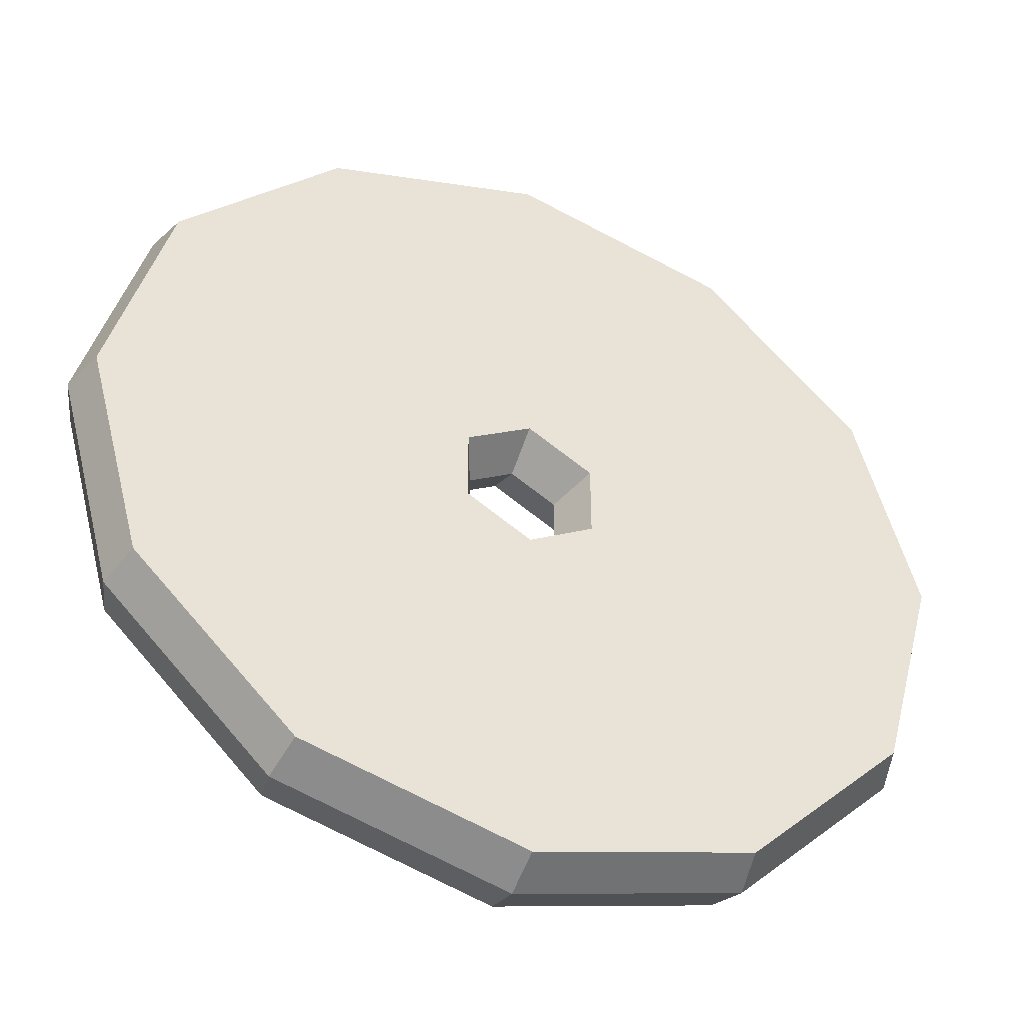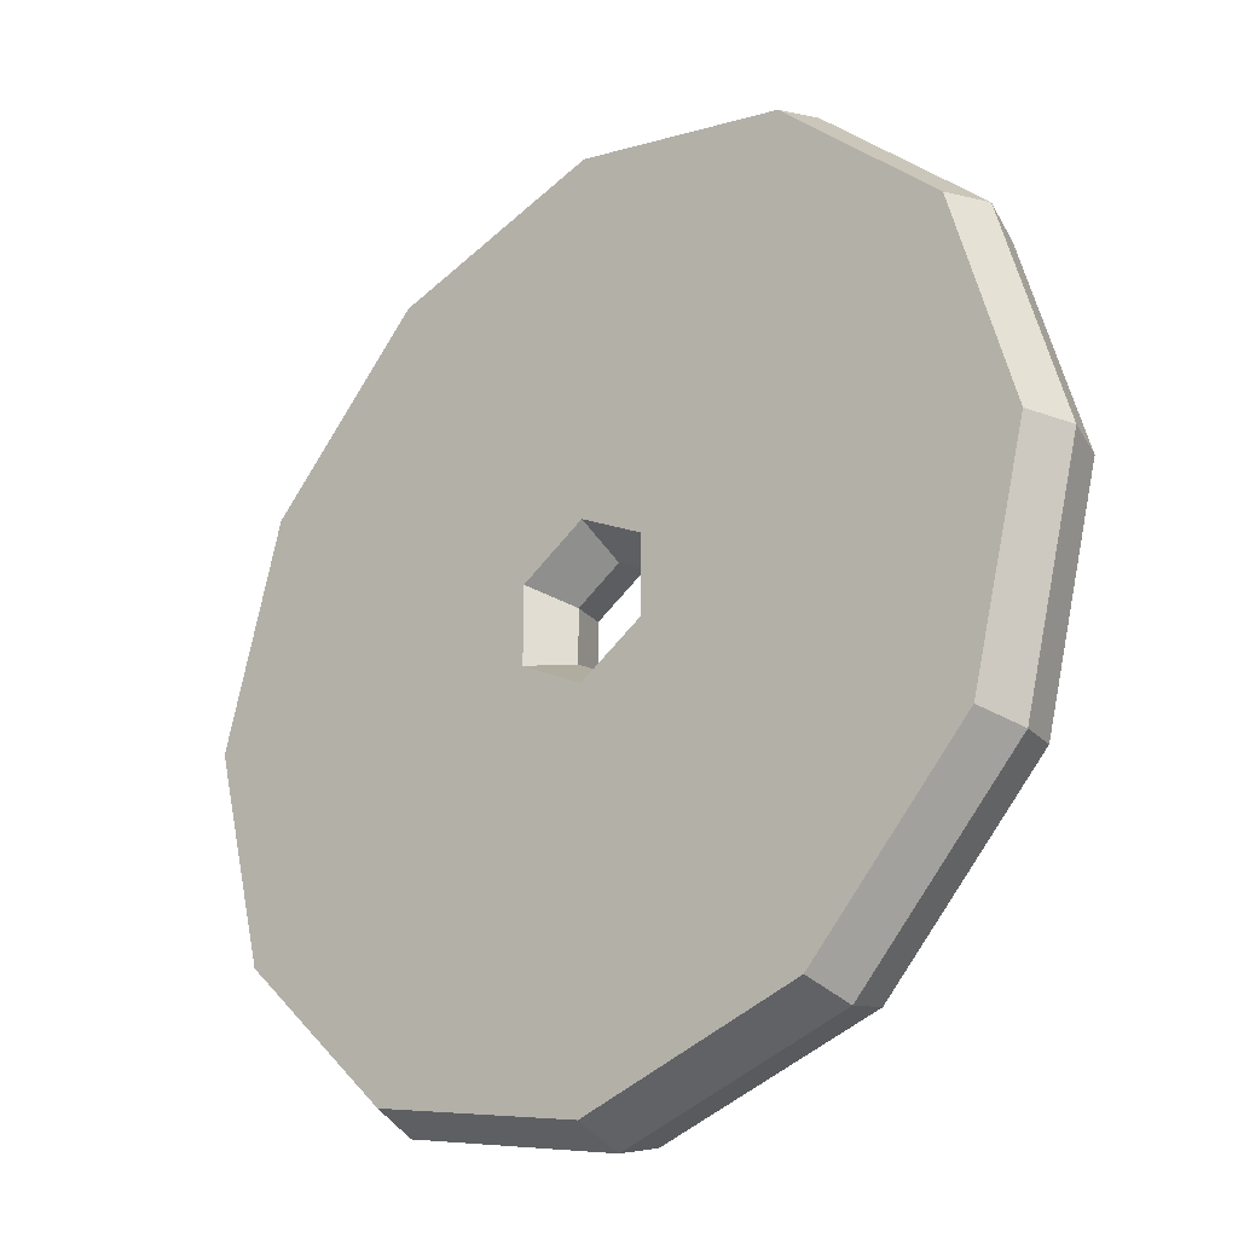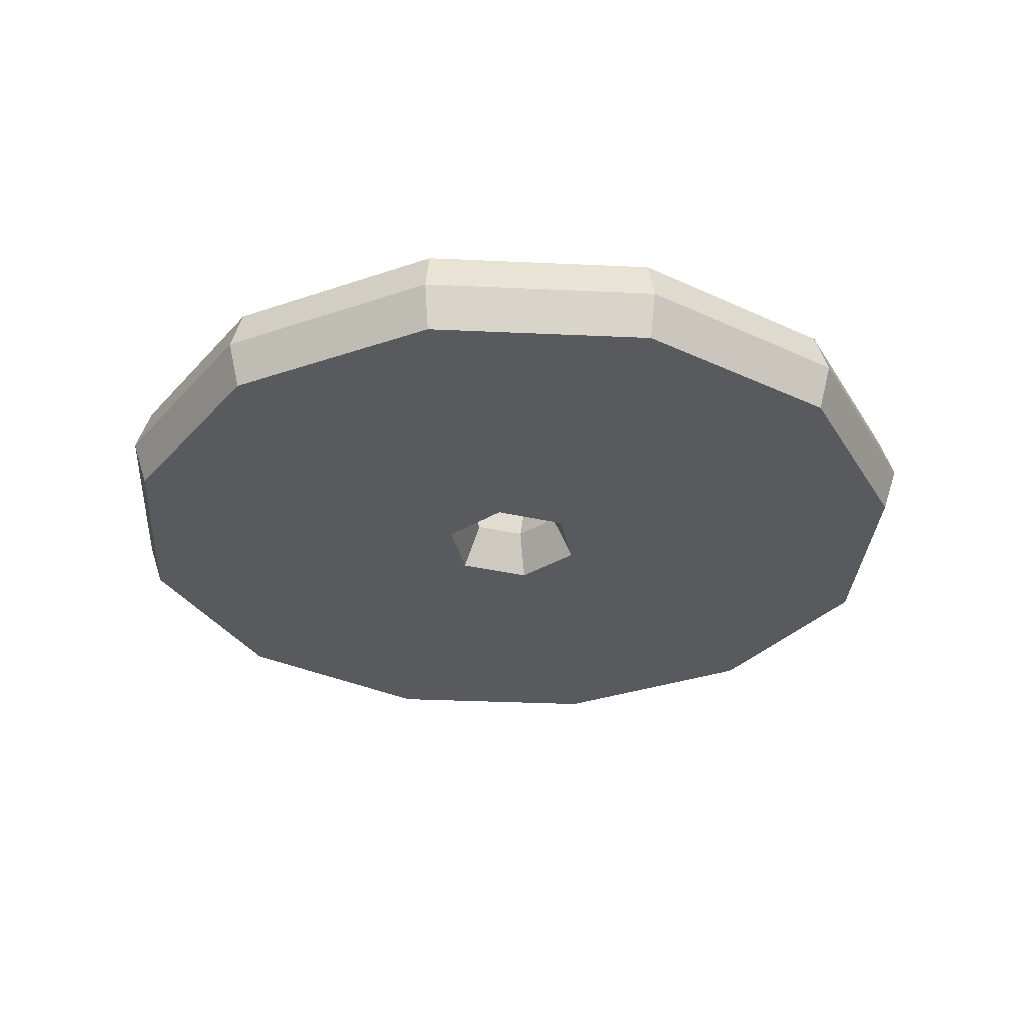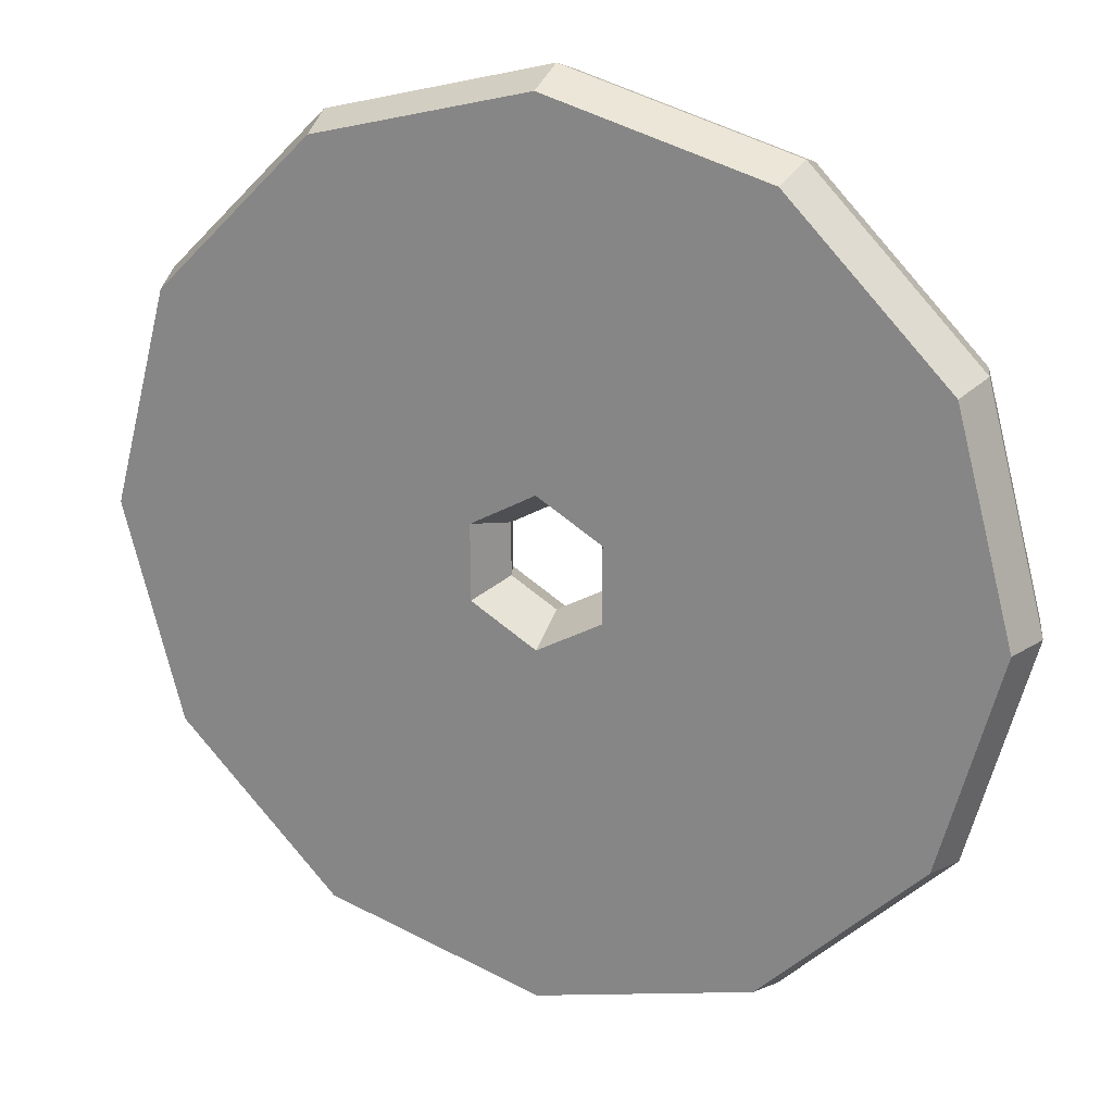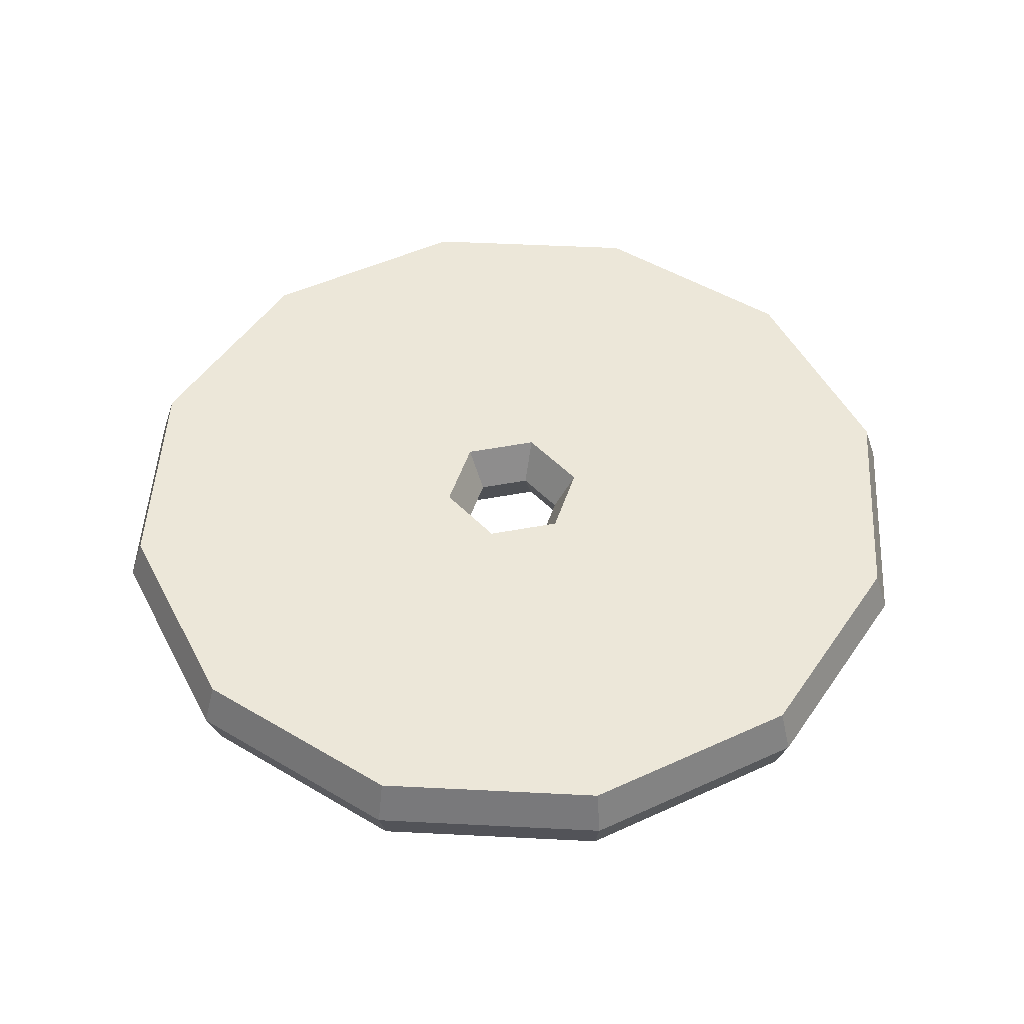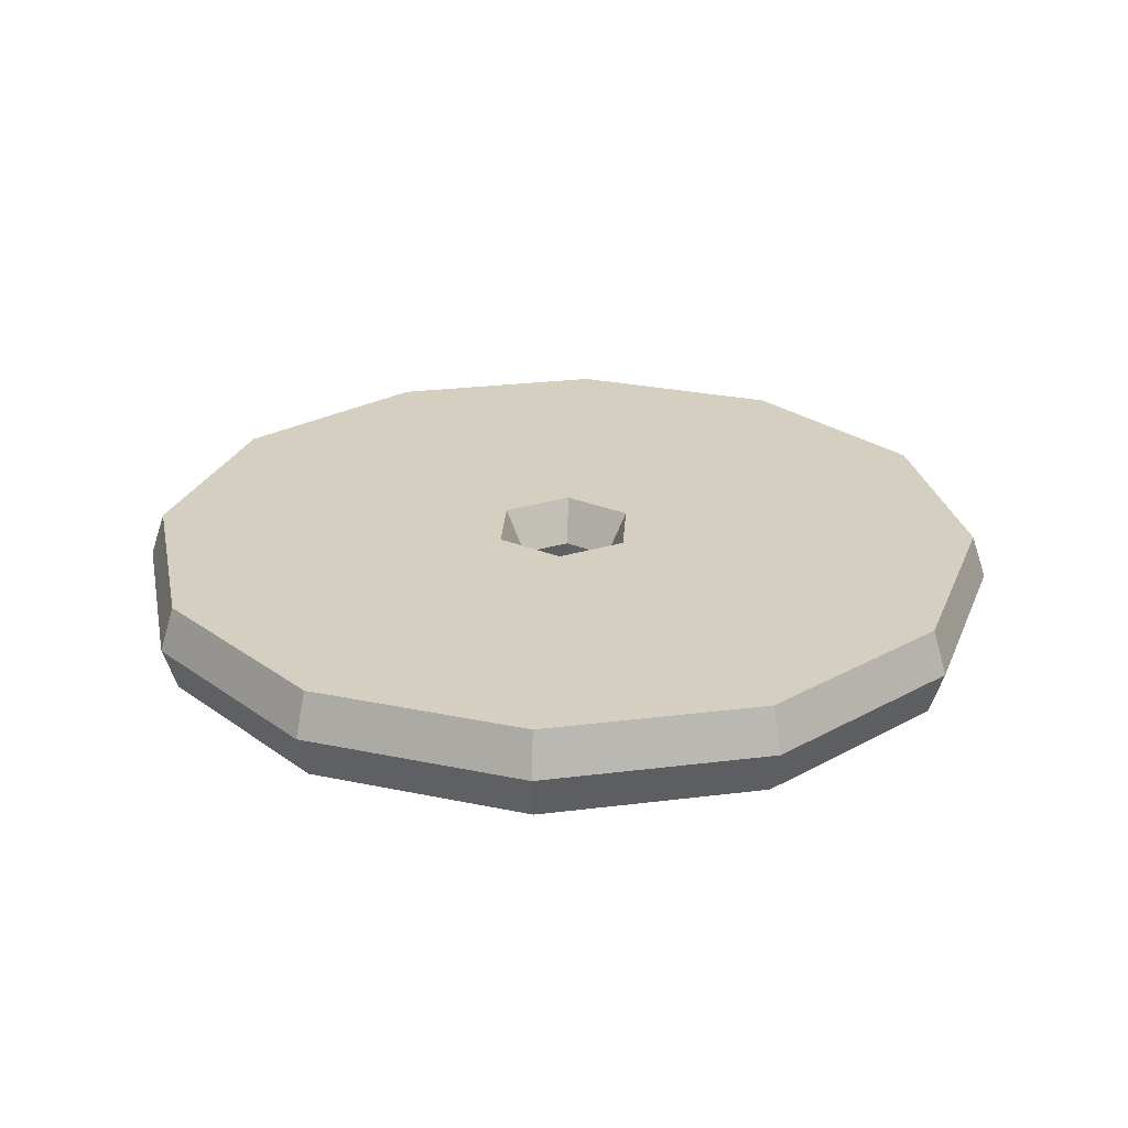
<metadata>
{"format":"obj","ext":"obj","renderer":"f3d","projection":"perspective","resolution":1024,"background":"white","views":[{"elev":-43.0,"azim":-22.8,"up":"+Y"},{"elev":-27.7,"azim":42.5,"up":"+Y"},{"elev":-31.3,"azim":-168.8,"up":"+Z"},{"elev":22.3,"azim":-155.7,"up":"+Y"},{"elev":49.6,"azim":-161.8,"up":"+Z"},{"elev":25.9,"azim":-176.3,"up":"+Z"}]}
</metadata>
<code>
v -17.32 10 -0
v -10 17.32 0
v 0 20 0
v 10 17.32 -0
v 17.32 10 0
v 20 0 0
v 17.32 -10 0
v 10 -17.32 0
v 0 -20 0
v -10 -17.32 -0
v -17.32 -10 0
v -20 0 0
v 0 2.321 0
v 2.01 1.16 0
v -2.01 1.16 0
v -2.01 -1.16 -0
v 0 -2.321 0
v 2.01 -1.16 0
v 16.74 9.667 2
v 9.667 16.74 2
v 0 19.33 2
v -9.667 16.74 2
v -16.74 9.667 2
v -19.33 0 2
v -16.74 -9.667 2
v -9.667 -16.74 2
v 0 -19.33 2
v 9.667 -16.74 2
v 16.74 -9.667 2
v 19.33 0 2
v 12.83 13.59 2
v -13.17 -13.24 2
v 15.55 8.977 2
v 11.91 12.62 2
v 4.302 4.386 2
v 5.508 3.18 2
v 8.977 15.55 2
v 0 17.95 2
v 0 6.36 2
v 3.18 5.508 2
v -8.977 15.55 2
v -3.18 5.508 2
v -15.55 8.977 2
v -5.508 3.18 2
v -17.95 0 2
v -6.36 0 2
v -15.55 -8.977 2
v -5.508 -3.18 2
v -4.429 -4.259 2
v -12.23 -12.29 2
v -8.977 -15.55 2
v -3.18 -5.508 2
v 0 -17.95 2
v 0 -6.36 2
v 8.977 -15.55 2
v 3.18 -5.508 2
v 15.55 -8.977 2
v 5.508 -3.18 2
v 17.95 0 2
v 6.36 0 2
v 2.881 1.663 2
v 0 3.326 2
v -2.881 1.663 2
v -2.881 -1.663 2
v 0 -3.326 2
v 2.881 -1.663 2
v 16.74 9.667 -2
v 9.667 16.74 -2
v 0 19.33 -2
v -9.667 16.74 -2
v -16.74 9.667 -2
v -19.33 0 -2
v -16.74 -9.667 -2
v -9.667 -16.74 -2
v 0 -19.33 -2
v 9.667 -16.74 -2
v 16.74 -9.667 -2
v 19.33 0 -2
v 12.83 13.59 -2
v -13.17 -13.24 -2
v 15.55 8.977 -2
v 11.91 12.62 -2
v 4.302 4.386 -2
v 5.508 3.18 -2
v 8.977 15.55 -2
v 0 17.95 -2
v 0 6.36 -2
v 3.18 5.508 -2
v -8.977 15.55 -2
v -3.18 5.508 -2
v -15.55 8.977 -2
v -5.508 3.18 -2
v -17.95 0 -2
v -6.36 0 -2
v -15.55 -8.977 -2
v -5.508 -3.18 -2
v -4.429 -4.259 -2
v -12.23 -12.29 -2
v -8.977 -15.55 -2
v -3.18 -5.508 -2
v 0 -17.95 -2
v 0 -6.36 -2
v 8.977 -15.55 -2
v 3.18 -5.508 -2
v 15.55 -8.977 -2
v 5.508 -3.18 -2
v 17.95 0 -2
v 6.36 0 -2
v 2.881 1.663 -2
v 0 3.326 -2
v -2.881 1.663 -2
v -2.881 -1.663 -2
v 0 -3.326 -2
v 2.881 -1.663 -2
f 2 1 23 22
f 3 2 22 21
f 4 3 21 20
f 5 4 20 31 19
f 6 5 19 30
f 7 6 30 29
f 8 7 29 28
f 9 8 28 27
f 10 9 27 26
f 11 10 26 32 25
f 12 11 25 24
f 1 12 24 23
f 33 34 35 36
f 37 38 39 40
f 38 41 42 39
f 41 43 44 42
f 43 45 46 44
f 45 47 48 46
f 49 50 51 52
f 51 53 54 52
f 53 55 56 54
f 55 57 58 56
f 57 59 60 58
f 59 33 36 60
f 36 35 40 61
f 40 39 62
f 39 42 62
f 42 44 63
f 44 46 63
f 46 48 64
f 48 49 52 64
f 52 54 65
f 54 56 65
f 56 66 65
f 58 60 66
f 60 61 66
f 61 62 13 14
f 62 63 15 13
f 63 64 16 15
f 64 65 17 16
f 65 66 18 17
f 66 61 14 18
f 62 42 63
f 61 40 62
f 63 46 64
f 60 36 61
f 56 58 66
f 64 52 65
f 35 34 37 40
f 47 50 49 48
f 19 31 34 33
f 20 21 38 37
f 21 22 41 38
f 22 23 43 41
f 23 24 45 43
f 24 25 47 45
f 32 26 51 50
f 26 27 53 51
f 27 28 55 53
f 28 29 57 55
f 29 30 59 57
f 30 19 33 59
f 31 20 37 34
f 25 32 50 47
f 2 70 71 1
f 3 69 70 2
f 4 68 69 3
f 5 67 79 68 4
f 6 78 67 5
f 7 77 78 6
f 8 76 77 7
f 9 75 76 8
f 10 74 75 9
f 11 73 80 74 10
f 12 72 73 11
f 1 71 72 12
f 81 84 83 82
f 85 88 87 86
f 86 87 90 89
f 89 90 92 91
f 91 92 94 93
f 93 94 96 95
f 97 100 99 98
f 99 100 102 101
f 101 102 104 103
f 103 104 106 105
f 105 106 108 107
f 107 108 84 81
f 84 109 88 83
f 88 110 87
f 87 110 90
f 90 111 92
f 92 111 94
f 94 112 96
f 96 112 100 97
f 100 113 102
f 102 113 104
f 104 113 114
f 106 114 108
f 108 114 109
f 109 14 13 110
f 110 13 15 111
f 111 15 16 112
f 112 16 17 113
f 113 17 18 114
f 114 18 14 109
f 110 111 90
f 109 110 88
f 111 112 94
f 108 109 84
f 104 114 106
f 112 113 100
f 83 88 85 82
f 95 96 97 98
f 67 81 82 79
f 68 85 86 69
f 69 86 89 70
f 70 89 91 71
f 71 91 93 72
f 72 93 95 73
f 80 98 99 74
f 74 99 101 75
f 75 101 103 76
f 76 103 105 77
f 77 105 107 78
f 78 107 81 67
f 79 82 85 68
f 73 95 98 80

</code>
